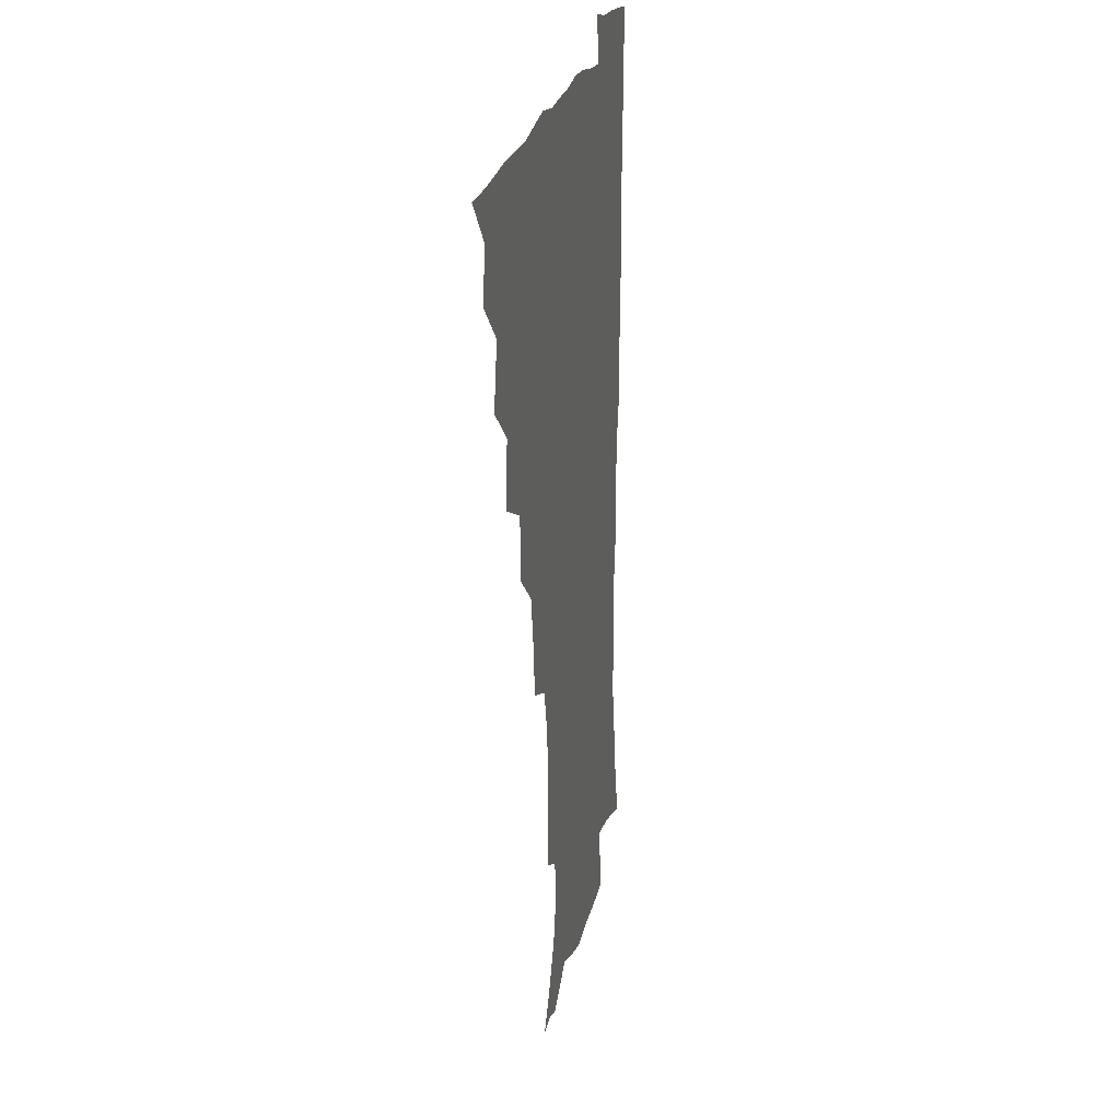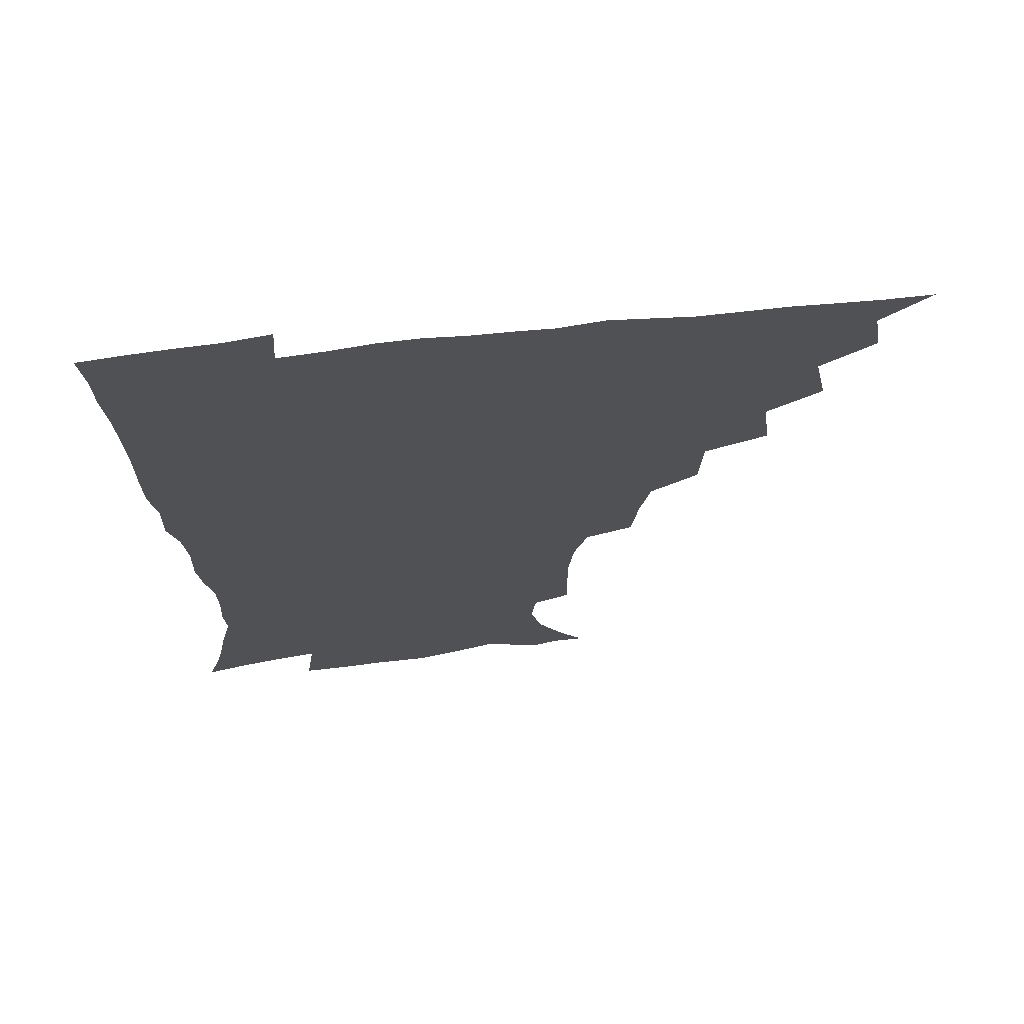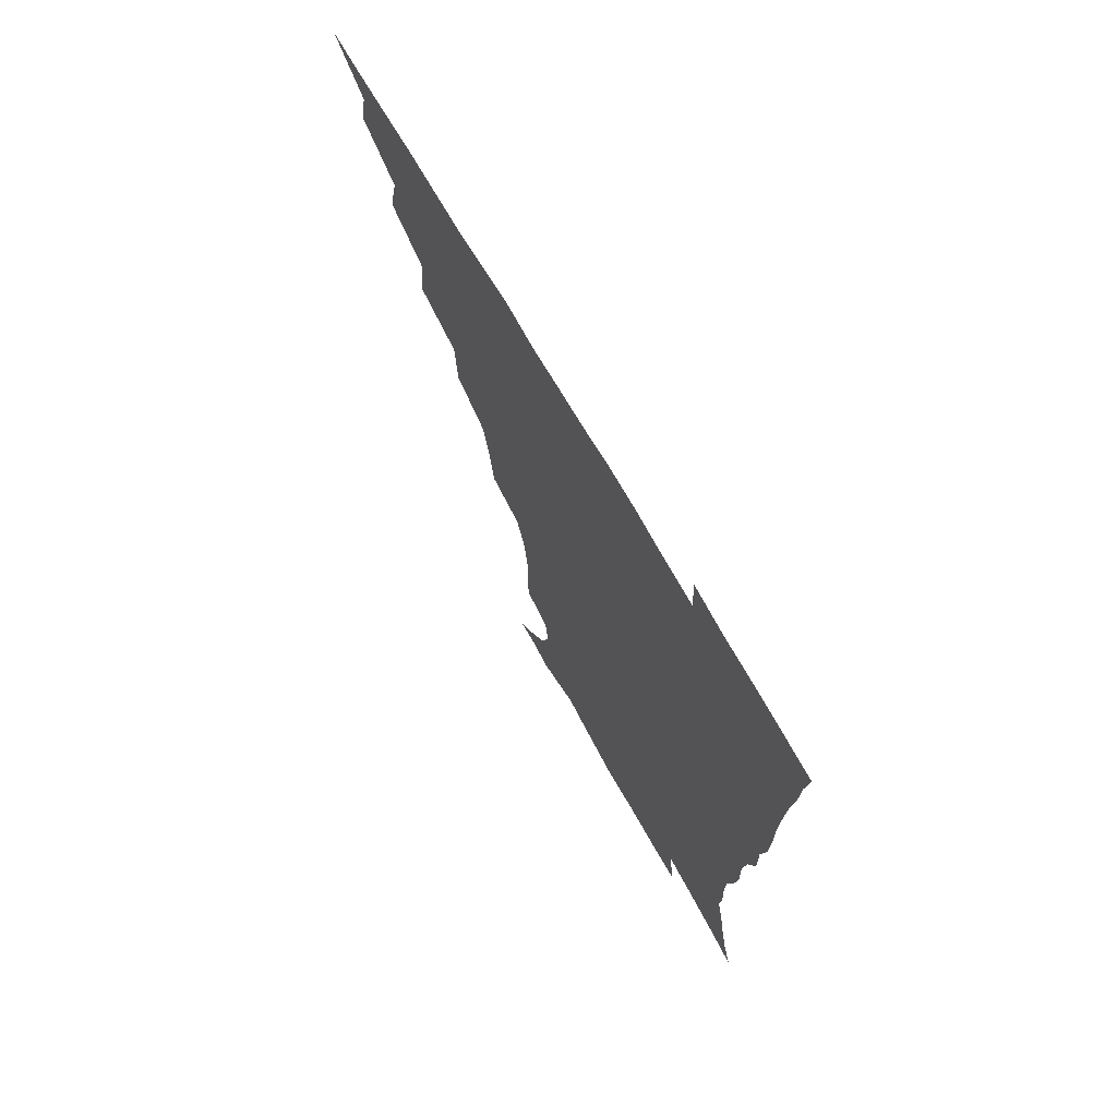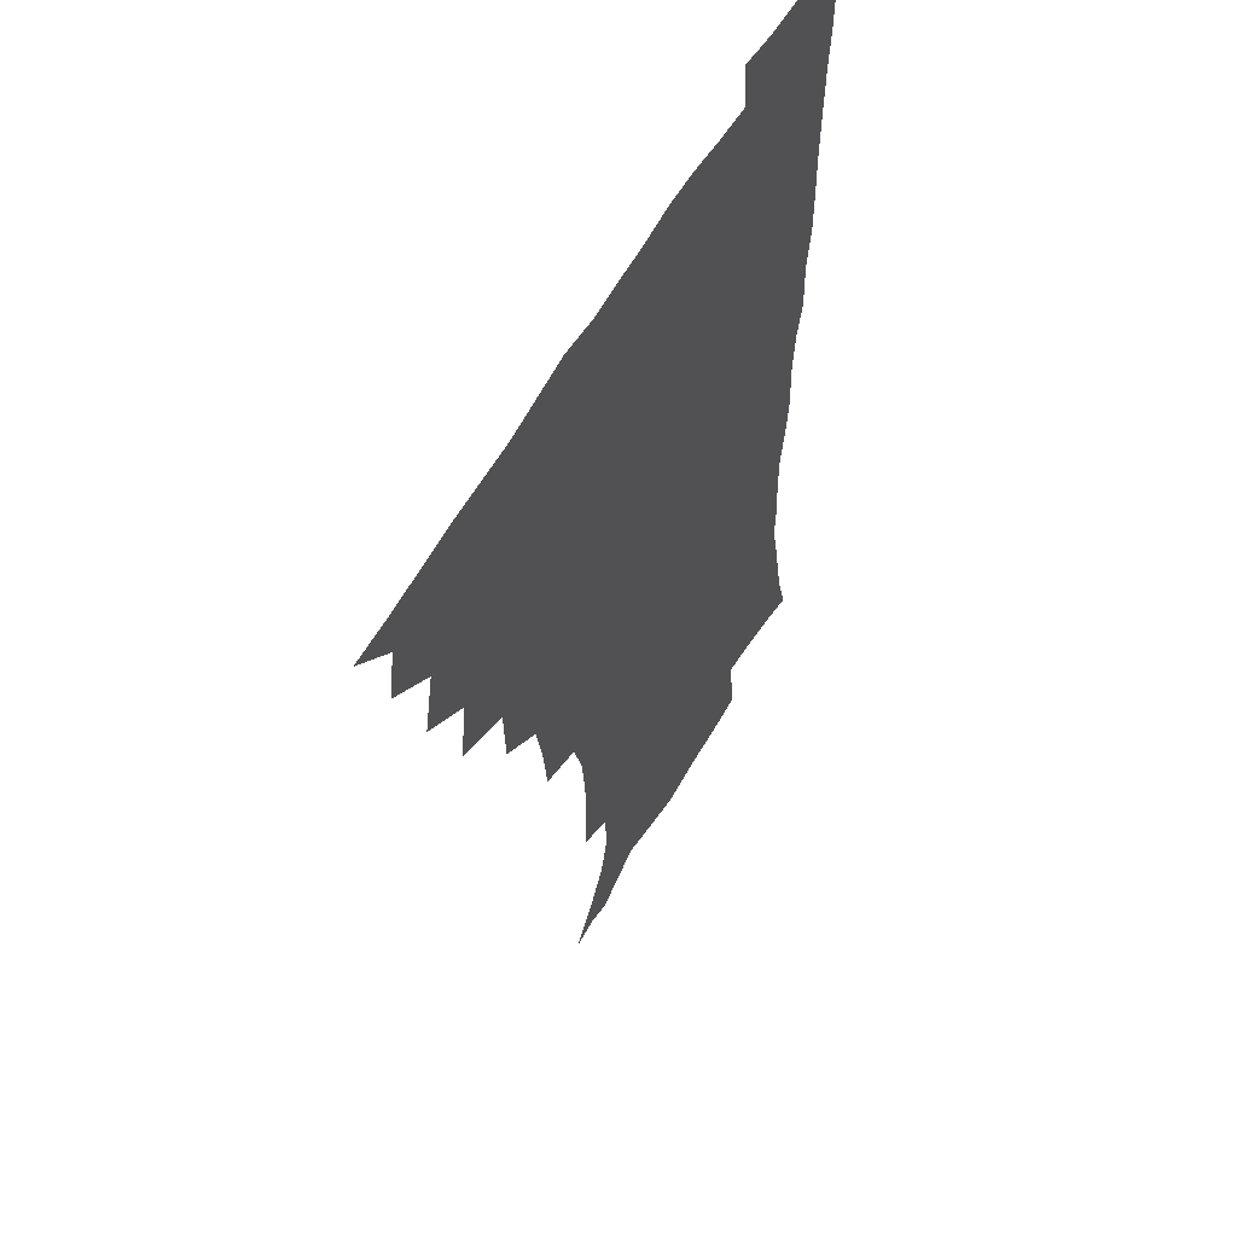
<metadata>
{"format":"obj","ext":"obj","renderer":"f3d","projection":"perspective","resolution":1024,"background":"white","views":[{"elev":21.0,"azim":-79.7,"up":"+Y"},{"elev":69.4,"azim":173.6,"up":"+Y"},{"elev":72.3,"azim":59.9,"up":"+Y"},{"elev":56.1,"azim":-61.6,"up":"+Y"}]}
</metadata>
<code>
v 450.7 494.7 0
v 464 461.4 0
v 467.1 479.1 0
v 467 494.6 0
v 477.8 425.6 0
v 482.3 447.1 0
v 482.8 463.7 0
v 483 479.5 0
v 482.2 495.5 0
v 493.6 389.6 0
v 496.2 412.2 0
v 498.4 432.2 0
v 499.4 449.1 0
v 499.4 464.8 0
v 498.3 480.3 0
v 497.3 496.6 0
v 516.3 357.8 0
v 515.3 380.5 0
v 515.3 401.2 0
v 516.2 420.2 0
v 516.5 436.5 0
v 515.4 450.8 0
v 514.5 465.6 0
v 513.6 480.6 0
v 512.6 496.4 0
v 538.9 308.3 0
v 536.6 327.6 0
v 533 345.3 0
v 533.4 371 0
v 532.3 388.8 0
v 531.2 405.3 0
v 530.5 420.6 0
v 530.7 436.5 0
v 530.4 451.5 0
v 529.6 466.2 0
v 528.5 481.2 0
v 527.6 496.4 0
v 562.3 232.5 0
v 562.6 250.5 0
v 562.5 267.9 0
v 560.6 285.8 0
v 555.8 301.9 0
v 552.5 320.4 0
v 550.6 339.8 0
v 549.1 358.7 0
v 547.4 374.9 0
v 547.4 393.4 0
v 547 408.9 0
v 546.9 424.1 0
v 546.1 438.1 0
v 546.4 452.4 0
v 544.4 467.1 0
v 543.2 482 0
v 541.9 498.3 0
v 554.8 168.6 0
v 564.2 180.7 0
v 572.9 195.2 0
v 577.2 211.2 0
v 575.5 226.1 0
v 574.8 244.9 0
v 574.4 262 0
v 573.2 279.4 0
v 570.6 294.8 0
v 567.3 310.1 0
v 565.5 328.6 0
v 563.9 345.7 0
v 563.2 364.3 0
v 561.9 379.3 0
v 561.2 394.8 0
v 561.6 411.1 0
v 561.3 425.5 0
v 561.2 439.6 0
v 560.1 453.4 0
v 558.8 467.9 0
v 557.7 482.7 0
v 556.1 500.2 0
v 566 168.8 0
v 578.2 185.4 0
v 585.9 204.1 0
v 587.5 220.9 0
v 586.9 237.2 0
v 585.8 251.9 0
v 585.3 269 0
v 584.2 287.1 0
v 582.3 303.3 0
v 579.9 316.9 0
v 578.2 333.3 0
v 577.6 351.6 0
v 576.5 366.6 0
v 576.2 383.2 0
v 576 398.3 0
v 575.7 412.6 0
v 575.7 427 0
v 575.2 440.2 0
v 574.6 453.7 0
v 573.5 468.1 0
v 572.3 483.1 0
v 571.7 498.1 0
v 575.3 165.4 0
v 591.4 189.3 0
v 597.1 208.8 0
v 598.5 227.6 0
v 598 243 0
v 597.4 259.6 0
v 597.1 275.9 0
v 595.3 290.6 0
v 593.6 306 0
v 592.6 323.3 0
v 591.6 338.8 0
v 590.7 353.8 0
v 590 368.7 0
v 589.4 382.7 0
v 589.4 398.3 0
v 589.4 413.1 0
v 589.2 426.6 0
v 589.2 440.6 0
v 588.8 454.1 0
v 588 468.2 0
v 587.2 482.5 0
v 585.7 499 0
v 595.5 174.6 0
v 605.7 195.1 0
v 609 213.7 0
v 609.3 228.8 0
v 608.9 244.6 0
v 608.3 258.7 0
v 607.9 279.8 0
v 606.9 295.1 0
v 606 309.4 0
v 604.9 324.4 0
v 604.1 339.8 0
v 603.6 355.3 0
v 603.4 370.6 0
v 603.5 386.1 0
v 603.1 399.3 0
v 603.4 414.3 0
v 603.2 427.3 0
v 603 440.7 0
v 603.1 454.4 0
v 602.5 468.3 0
v 601.2 483.5 0
v 599.9 499.3 0
v 610.5 169.1 0
v 617.9 194.3 0
v 620.3 214.4 0
v 620.8 232.9 0
v 620.3 245.7 0
v 619.8 262.2 0
v 619.1 281.3 0
v 618.5 295 0
v 617.8 312.2 0
v 617.4 327 0
v 616.7 341.2 0
v 616.7 356 0
v 616.5 371.8 0
v 616.5 386.6 0
v 616.6 399.8 0
v 616.7 413.9 0
v 617.2 428.1 0
v 617.3 441.2 0
v 617.3 454.5 0
v 617 468.1 0
v 616.1 482.6 0
v 613.7 500.9 0
v 626.8 164.2 0
v 631 194.2 0
v 632.1 218.2 0
v 632.2 233.1 0
v 631.9 250.2 0
v 631.7 263.5 0
v 630.6 280.6 0
v 630.3 295.5 0
v 629.7 311.5 0
v 629.5 327.4 0
v 629.5 339.4 0
v 629.2 357.6 0
v 629.3 371.9 0
v 629.6 385.6 0
v 629.8 400.2 0
v 630.2 414.2 0
v 630.6 427.9 0
v 631.1 441.4 0
v 631.5 454.6 0
v 631.2 468.3 0
v 630.1 484 0
v 628.2 500.6 0
v 644.6 164.6 0
v 644.8 194.8 0
v 644.5 213.8 0
v 643.8 233 0
v 643.3 248.1 0
v 642.7 268 0
v 642.5 281.6 0
v 642.1 296 0
v 641.8 310.9 0
v 641.4 327.3 0
v 641.9 340.8 0
v 641.9 356.6 0
v 642.2 371 0
v 642.5 385.1 0
v 642.8 400.2 0
v 643.4 414 0
v 643.9 428 0
v 644.6 441.2 0
v 645.3 454.6 0
v 645.4 468.5 0
v 645.5 482.8 0
v 644.4 498.3 0
v 661.7 163.4 0
v 659.1 191.5 0
v 656.8 212.9 0
v 655.5 231.5 0
v 654.9 247.8 0
v 654.5 263.8 0
v 653.8 280.5 0
v 653.9 294.9 0
v 653.8 309.7 0
v 653.8 324.9 0
v 655 337.3 0
v 654.3 355.2 0
v 654.9 369.4 0
v 655.6 383.5 0
v 656.4 397.5 0
v 656.6 412.9 0
v 657.5 426.5 0
v 658.4 439.8 0
v 659.1 454.8 0
v 659.7 468.1 0
v 660.4 481.9 0
v 660 497.2 0
v 658.8 514.6 0
v 677.5 163.4 0
v 674.1 188.6 0
v 670.6 208.4 0
v 668.1 227.6 0
v 666.7 244.9 0
v 665.6 262.4 0
v 665.3 277.9 0
v 665.3 293.2 0
v 665.8 307.4 0
v 666.4 321.4 0
v 666.9 336.5 0
v 667.1 352 0
v 668.1 366.1 0
v 669.1 380.2 0
v 669.3 396.4 0
v 670.1 410.6 0
v 670.7 425.7 0
v 671.9 439.3 0
v 672.5 454 0
v 673.7 467.5 0
v 674.6 481.4 0
v 675.4 495.4 0
v 674.8 512 0
v 690.4 185.4 0
v 684.3 205.3 0
v 680.5 224.4 0
v 678.8 240.8 0
v 678 256.4 0
v 677.3 272.8 0
v 677.2 288.4 0
v 677.9 302.8 0
v 678.7 317.2 0
v 679.5 332.1 0
v 680.4 346.8 0
v 681.2 362 0
v 681.8 377.8 0
v 682.1 393.9 0
v 683.5 408 0
v 684.6 422.6 0
v 685.7 437.1 0
v 686 453 0
v 687.6 466.6 0
v 688.7 480.6 0
v 689.7 494.6 0
v 689.8 511.4 0
v 705.5 181.5 0
v 698.7 200.5 0
v 694.7 217.7 0
v 692.1 234 0
v 690.8 249.2 0
v 689.5 266.1 0
v 690.1 280.2 0
v 690 296.4 0
v 691.7 310 0
v 692.6 325.1 0
v 692.6 341.9 0
v 694.8 355.7 0
v 695.8 371.3 0
v 697.5 386.2 0
v 697.4 403.4 0
v 698.3 419.1 0
v 699.4 434.7 0
v 700.8 449.7 0
v 701.3 465.5 0
v 703.1 479.4 0
v 703.7 493.7 0
v 704.8 510.3 0
v 719.7 176.7 0
v 714.8 192.2 0
v 711.7 206.4 0
v 709 221 0
v 705 238.8 0
v 705.8 251.3 0
v 704.9 267.2 0
v 705.2 282.6 0
v 707.9 295.4 0
v 709.6 309.9 0
v 709 328.2 0
v 710.5 343.8 0
v 714.2 357.3 0
v 713.7 375.8 0
v 716.2 390.9 0
v 716.3 408.5 0
v 716.1 426.7 0
v 716.5 444.4 0
v 717.2 461.6 0
v 718.6 477.5 0
v 719 493.3 0
v 720.6 508.5 0
f 3 4 1
f 6 7 2
f 2 7 3
f 7 8 3
f 3 8 4
f 8 9 4
f 11 12 5
f 5 12 6
f 12 13 6
f 6 13 7
f 13 14 7
f 7 14 8
f 14 15 8
f 8 15 9
f 15 16 9
f 18 19 10
f 10 19 11
f 19 20 11
f 11 20 12
f 20 21 12
f 12 21 13
f 21 22 13
f 13 22 14
f 22 23 14
f 14 23 15
f 23 24 15
f 15 24 16
f 24 25 16
f 28 29 17
f 17 29 18
f 29 30 18
f 18 30 19
f 30 31 19
f 19 31 20
f 31 32 20
f 20 32 21
f 32 33 21
f 21 33 22
f 33 34 22
f 22 34 23
f 34 35 23
f 23 35 24
f 35 36 24
f 24 36 25
f 36 37 25
f 42 43 26
f 26 43 27
f 43 44 27
f 27 44 28
f 44 45 28
f 28 45 29
f 45 46 29
f 29 46 30
f 46 47 30
f 30 47 31
f 47 48 31
f 31 48 32
f 48 49 32
f 32 49 33
f 49 50 33
f 33 50 34
f 50 51 34
f 34 51 35
f 51 52 35
f 35 52 36
f 52 53 36
f 36 53 37
f 53 54 37
f 59 60 38
f 38 60 39
f 60 61 39
f 39 61 40
f 61 62 40
f 40 62 41
f 62 63 41
f 41 63 42
f 63 64 42
f 42 64 43
f 64 65 43
f 43 65 44
f 65 66 44
f 44 66 45
f 66 67 45
f 45 67 46
f 67 68 46
f 46 68 47
f 68 69 47
f 47 69 48
f 69 70 48
f 48 70 49
f 70 71 49
f 49 71 50
f 71 72 50
f 50 72 51
f 72 73 51
f 51 73 52
f 73 74 52
f 52 74 53
f 74 75 53
f 53 75 54
f 75 76 54
f 55 77 56
f 77 78 56
f 56 78 57
f 78 79 57
f 57 79 58
f 79 80 58
f 58 80 59
f 80 81 59
f 59 81 60
f 81 82 60
f 60 82 61
f 82 83 61
f 61 83 62
f 83 84 62
f 62 84 63
f 84 85 63
f 63 85 64
f 85 86 64
f 64 86 65
f 86 87 65
f 65 87 66
f 87 88 66
f 66 88 67
f 88 89 67
f 67 89 68
f 89 90 68
f 68 90 69
f 90 91 69
f 69 91 70
f 91 92 70
f 70 92 71
f 92 93 71
f 71 93 72
f 93 94 72
f 72 94 73
f 94 95 73
f 73 95 74
f 95 96 74
f 74 96 75
f 96 97 75
f 75 97 76
f 97 98 76
f 77 99 78
f 99 100 78
f 78 100 79
f 100 101 79
f 79 101 80
f 101 102 80
f 80 102 81
f 102 103 81
f 81 103 82
f 103 104 82
f 82 104 83
f 104 105 83
f 83 105 84
f 105 106 84
f 84 106 85
f 106 107 85
f 85 107 86
f 107 108 86
f 86 108 87
f 108 109 87
f 87 109 88
f 109 110 88
f 88 110 89
f 110 111 89
f 89 111 90
f 111 112 90
f 90 112 91
f 112 113 91
f 91 113 92
f 113 114 92
f 92 114 93
f 114 115 93
f 93 115 94
f 115 116 94
f 94 116 95
f 116 117 95
f 95 117 96
f 117 118 96
f 96 118 97
f 118 119 97
f 97 119 98
f 119 120 98
f 99 121 100
f 121 122 100
f 100 122 101
f 122 123 101
f 101 123 102
f 123 124 102
f 102 124 103
f 124 125 103
f 103 125 104
f 125 126 104
f 104 126 105
f 126 127 105
f 105 127 106
f 127 128 106
f 106 128 107
f 128 129 107
f 107 129 108
f 129 130 108
f 108 130 109
f 130 131 109
f 109 131 110
f 131 132 110
f 110 132 111
f 132 133 111
f 111 133 112
f 133 134 112
f 112 134 113
f 134 135 113
f 113 135 114
f 135 136 114
f 114 136 115
f 136 137 115
f 115 137 116
f 137 138 116
f 116 138 117
f 138 139 117
f 117 139 118
f 139 140 118
f 118 140 119
f 140 141 119
f 119 141 120
f 141 142 120
f 121 143 122
f 143 144 122
f 122 144 123
f 144 145 123
f 123 145 124
f 145 146 124
f 124 146 125
f 146 147 125
f 125 147 126
f 147 148 126
f 126 148 127
f 148 149 127
f 127 149 128
f 149 150 128
f 128 150 129
f 150 151 129
f 129 151 130
f 151 152 130
f 130 152 131
f 152 153 131
f 131 153 132
f 153 154 132
f 132 154 133
f 154 155 133
f 133 155 134
f 155 156 134
f 134 156 135
f 156 157 135
f 135 157 136
f 157 158 136
f 136 158 137
f 158 159 137
f 137 159 138
f 159 160 138
f 138 160 139
f 160 161 139
f 139 161 140
f 161 162 140
f 140 162 141
f 162 163 141
f 141 163 142
f 163 164 142
f 143 165 144
f 165 166 144
f 144 166 145
f 166 167 145
f 145 167 146
f 167 168 146
f 146 168 147
f 168 169 147
f 147 169 148
f 169 170 148
f 148 170 149
f 170 171 149
f 149 171 150
f 171 172 150
f 150 172 151
f 172 173 151
f 151 173 152
f 173 174 152
f 152 174 153
f 174 175 153
f 153 175 154
f 175 176 154
f 154 176 155
f 176 177 155
f 155 177 156
f 177 178 156
f 156 178 157
f 178 179 157
f 157 179 158
f 179 180 158
f 158 180 159
f 180 181 159
f 159 181 160
f 181 182 160
f 160 182 161
f 182 183 161
f 161 183 162
f 183 184 162
f 162 184 163
f 184 185 163
f 163 185 164
f 185 186 164
f 165 187 166
f 187 188 166
f 166 188 167
f 188 189 167
f 167 189 168
f 189 190 168
f 168 190 169
f 190 191 169
f 169 191 170
f 191 192 170
f 170 192 171
f 192 193 171
f 171 193 172
f 193 194 172
f 172 194 173
f 194 195 173
f 173 195 174
f 195 196 174
f 174 196 175
f 196 197 175
f 175 197 176
f 197 198 176
f 176 198 177
f 198 199 177
f 177 199 178
f 199 200 178
f 178 200 179
f 200 201 179
f 179 201 180
f 201 202 180
f 180 202 181
f 202 203 181
f 181 203 182
f 203 204 182
f 182 204 183
f 204 205 183
f 183 205 184
f 205 206 184
f 184 206 185
f 206 207 185
f 185 207 186
f 207 208 186
f 187 209 188
f 209 210 188
f 188 210 189
f 210 211 189
f 189 211 190
f 211 212 190
f 190 212 191
f 212 213 191
f 191 213 192
f 213 214 192
f 192 214 193
f 214 215 193
f 193 215 194
f 215 216 194
f 194 216 195
f 216 217 195
f 195 217 196
f 217 218 196
f 196 218 197
f 218 219 197
f 197 219 198
f 219 220 198
f 198 220 199
f 220 221 199
f 199 221 200
f 221 222 200
f 200 222 201
f 222 223 201
f 201 223 202
f 223 224 202
f 202 224 203
f 224 225 203
f 203 225 204
f 225 226 204
f 204 226 205
f 226 227 205
f 205 227 206
f 227 228 206
f 206 228 207
f 228 229 207
f 207 229 208
f 229 230 208
f 209 232 210
f 232 233 210
f 210 233 211
f 233 234 211
f 211 234 212
f 234 235 212
f 212 235 213
f 235 236 213
f 213 236 214
f 236 237 214
f 214 237 215
f 237 238 215
f 215 238 216
f 238 239 216
f 216 239 217
f 239 240 217
f 217 240 218
f 240 241 218
f 218 241 219
f 241 242 219
f 219 242 220
f 242 243 220
f 220 243 221
f 243 244 221
f 221 244 222
f 244 245 222
f 222 245 223
f 245 246 223
f 223 246 224
f 246 247 224
f 224 247 225
f 247 248 225
f 225 248 226
f 248 249 226
f 226 249 227
f 249 250 227
f 227 250 228
f 250 251 228
f 228 251 229
f 251 252 229
f 229 252 230
f 252 253 230
f 230 253 231
f 253 254 231
f 233 255 234
f 255 256 234
f 234 256 235
f 256 257 235
f 235 257 236
f 257 258 236
f 236 258 237
f 258 259 237
f 237 259 238
f 259 260 238
f 238 260 239
f 260 261 239
f 239 261 240
f 261 262 240
f 240 262 241
f 262 263 241
f 241 263 242
f 263 264 242
f 242 264 243
f 264 265 243
f 243 265 244
f 265 266 244
f 244 266 245
f 266 267 245
f 245 267 246
f 267 268 246
f 246 268 247
f 268 269 247
f 247 269 248
f 269 270 248
f 248 270 249
f 270 271 249
f 249 271 250
f 271 272 250
f 250 272 251
f 272 273 251
f 251 273 252
f 273 274 252
f 252 274 253
f 274 275 253
f 253 275 254
f 275 276 254
f 255 277 256
f 277 278 256
f 256 278 257
f 278 279 257
f 257 279 258
f 279 280 258
f 258 280 259
f 280 281 259
f 259 281 260
f 281 282 260
f 260 282 261
f 282 283 261
f 261 283 262
f 283 284 262
f 262 284 263
f 284 285 263
f 263 285 264
f 285 286 264
f 264 286 265
f 286 287 265
f 265 287 266
f 287 288 266
f 266 288 267
f 288 289 267
f 267 289 268
f 289 290 268
f 268 290 269
f 290 291 269
f 269 291 270
f 291 292 270
f 270 292 271
f 292 293 271
f 271 293 272
f 293 294 272
f 272 294 273
f 294 295 273
f 273 295 274
f 295 296 274
f 274 296 275
f 296 297 275
f 275 297 276
f 297 298 276
f 277 299 278
f 299 300 278
f 278 300 279
f 300 301 279
f 279 301 280
f 301 302 280
f 280 302 281
f 302 303 281
f 281 303 282
f 303 304 282
f 282 304 283
f 304 305 283
f 283 305 284
f 305 306 284
f 284 306 285
f 306 307 285
f 285 307 286
f 307 308 286
f 286 308 287
f 308 309 287
f 287 309 288
f 309 310 288
f 288 310 289
f 310 311 289
f 289 311 290
f 311 312 290
f 290 312 291
f 312 313 291
f 291 313 292
f 313 314 292
f 292 314 293
f 314 315 293
f 293 315 294
f 315 316 294
f 294 316 295
f 316 317 295
f 295 317 296
f 317 318 296
f 296 318 297
f 318 319 297
f 297 319 298
f 319 320 298

</code>
